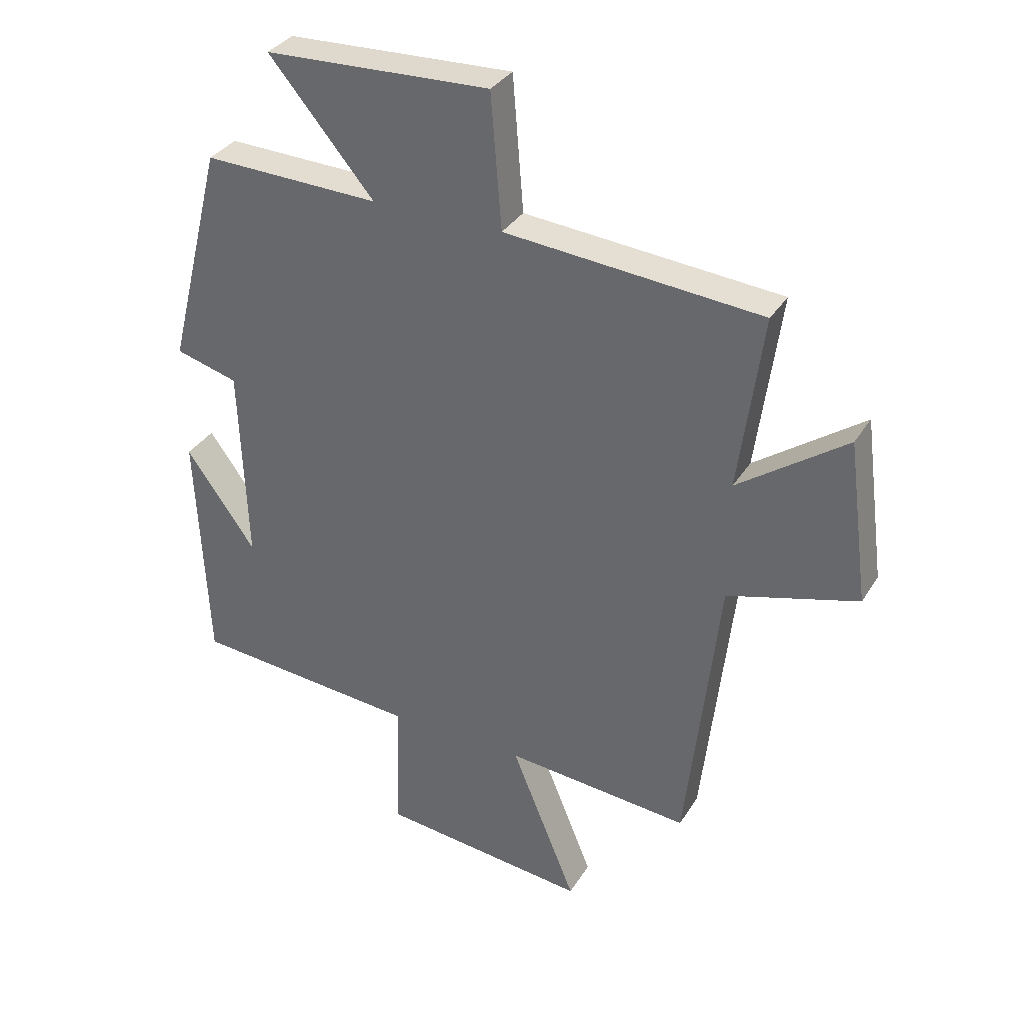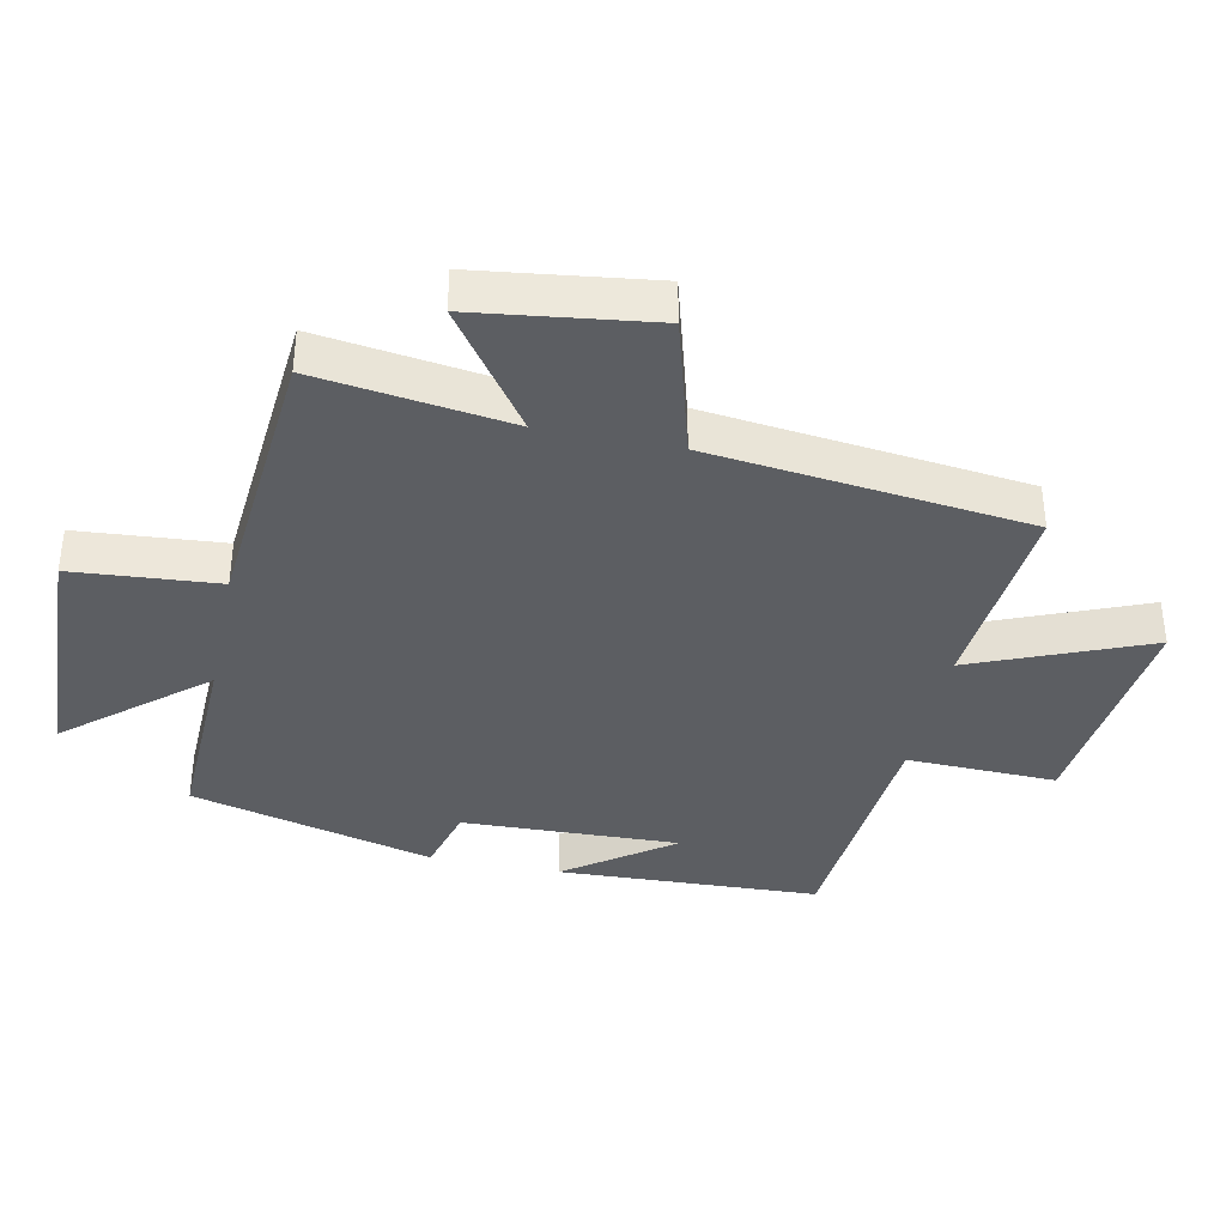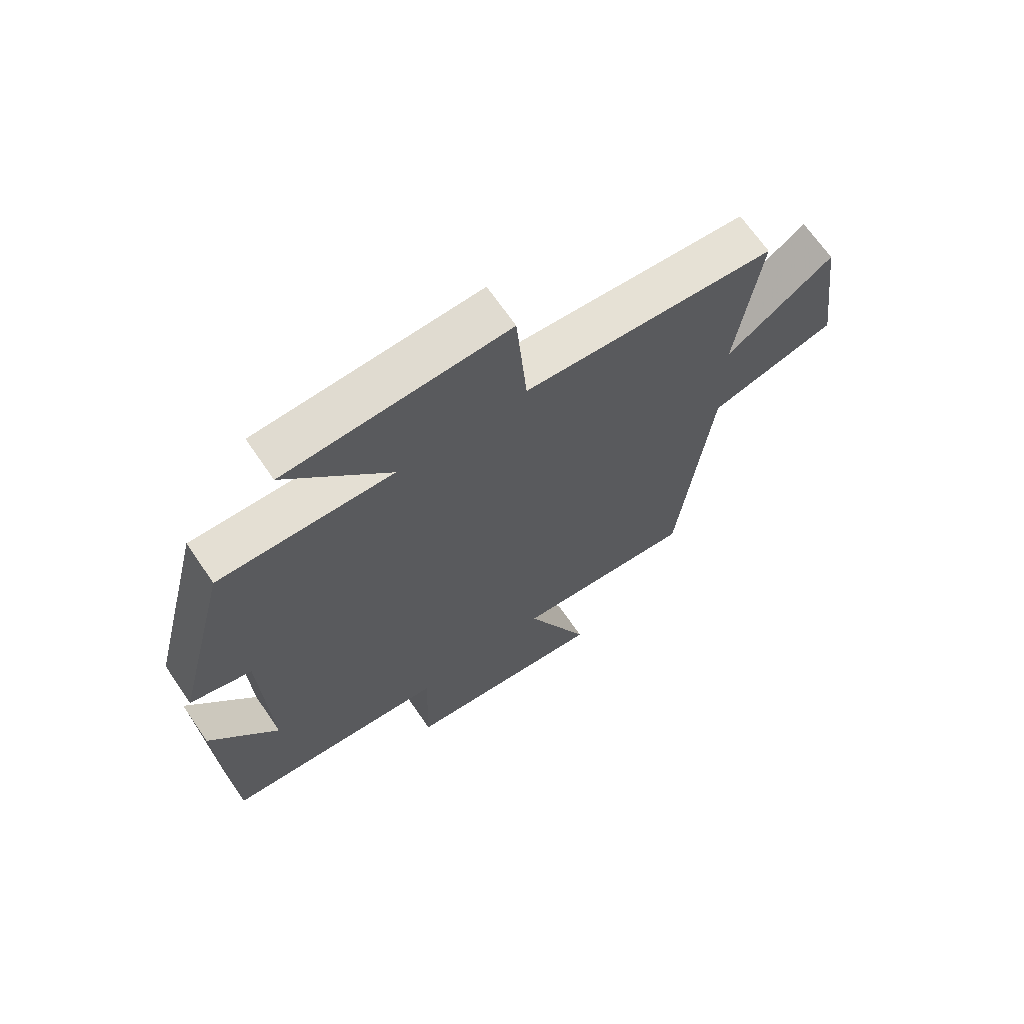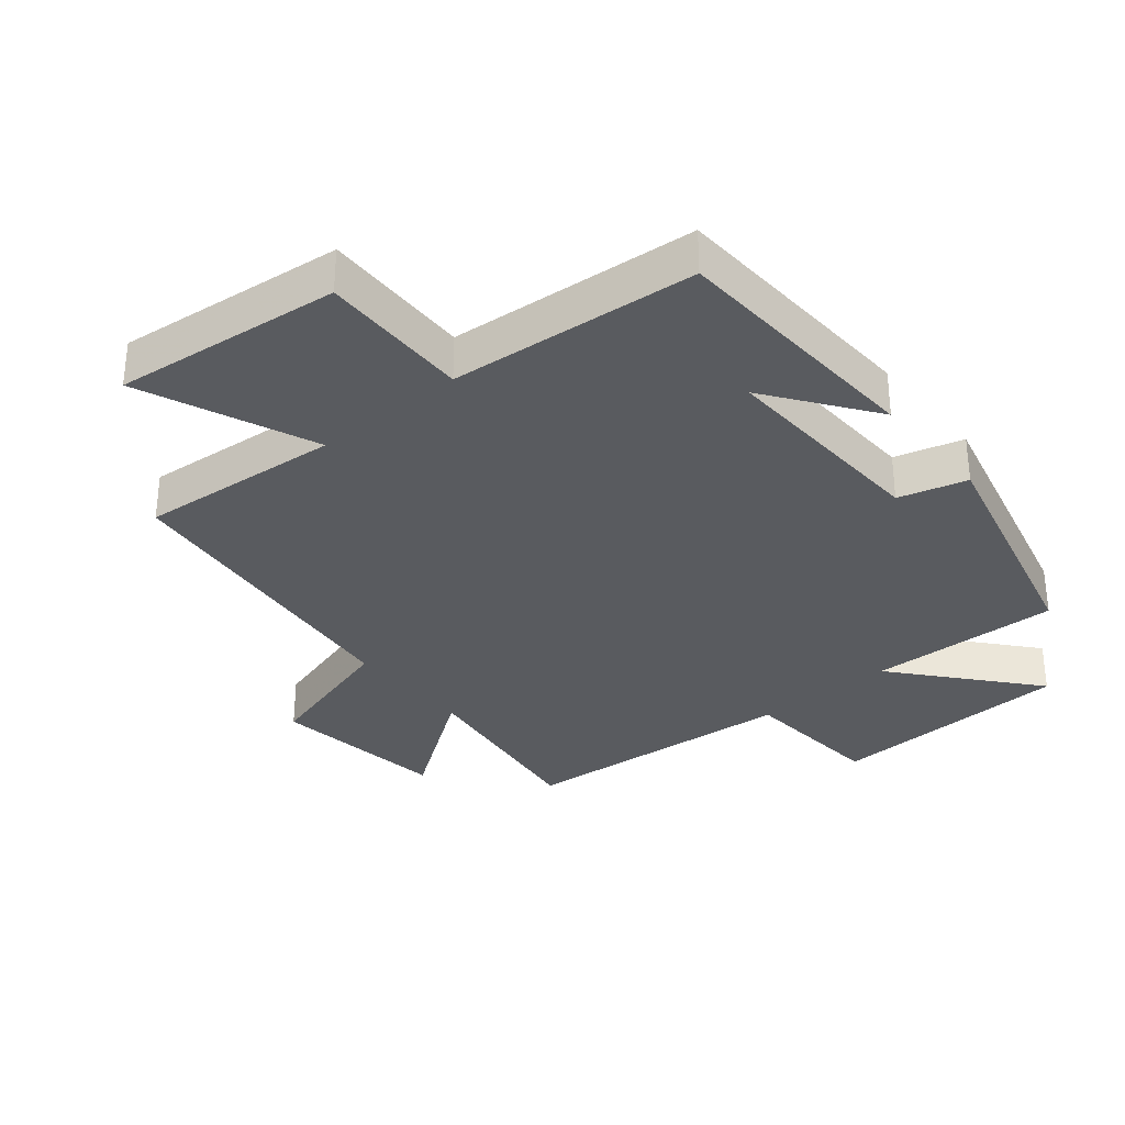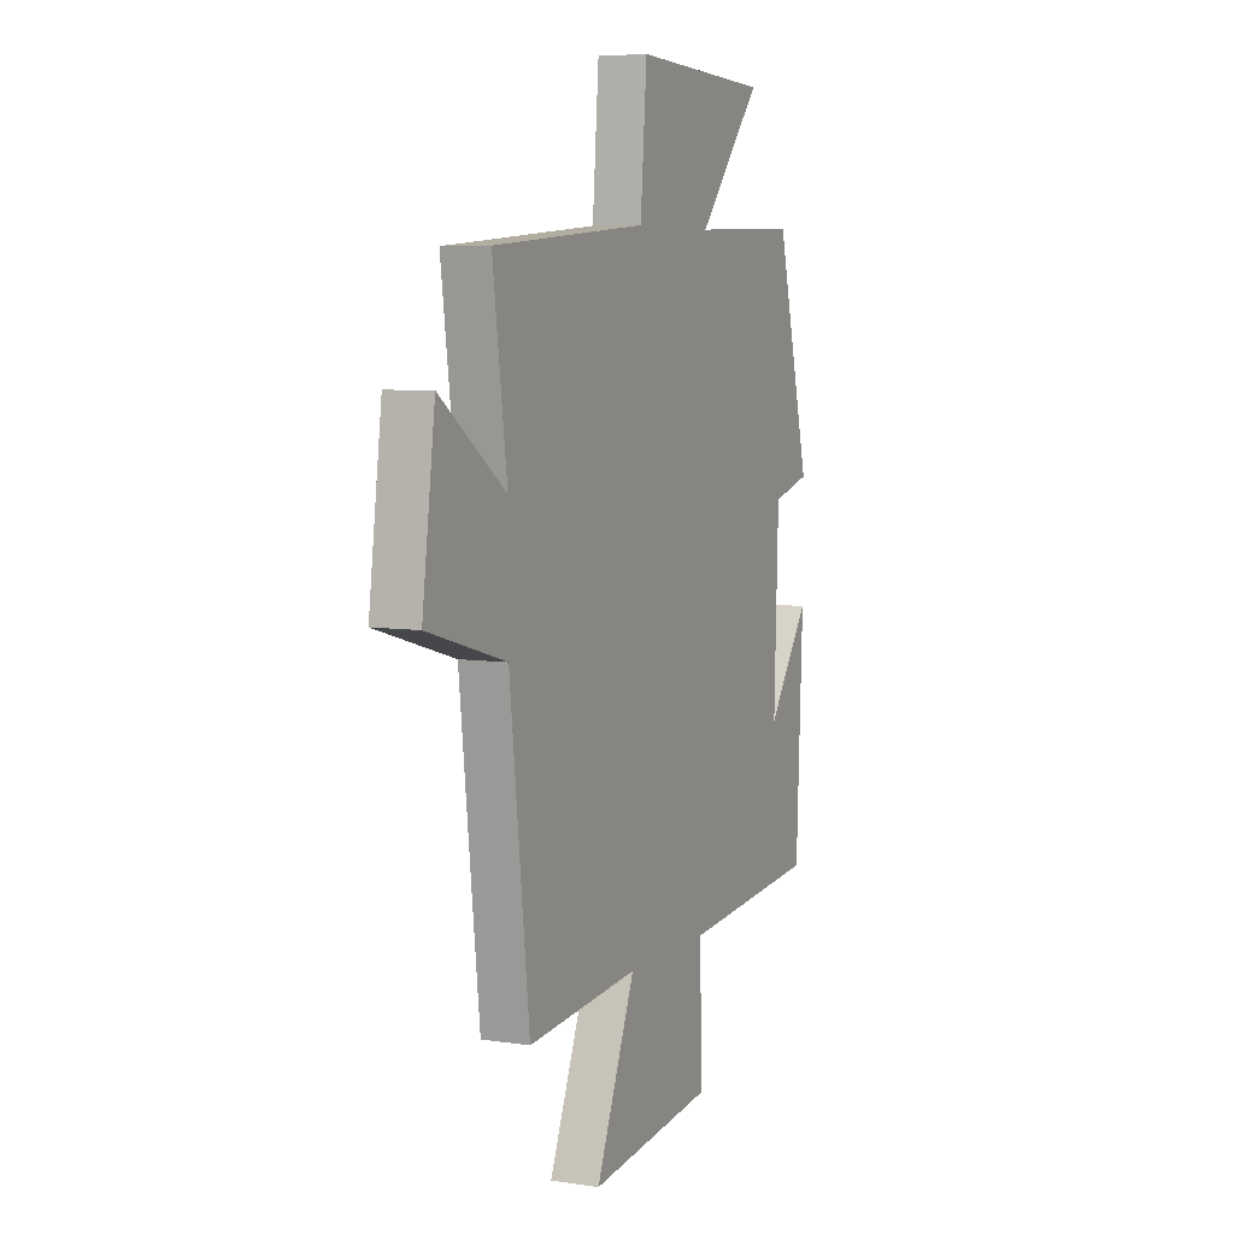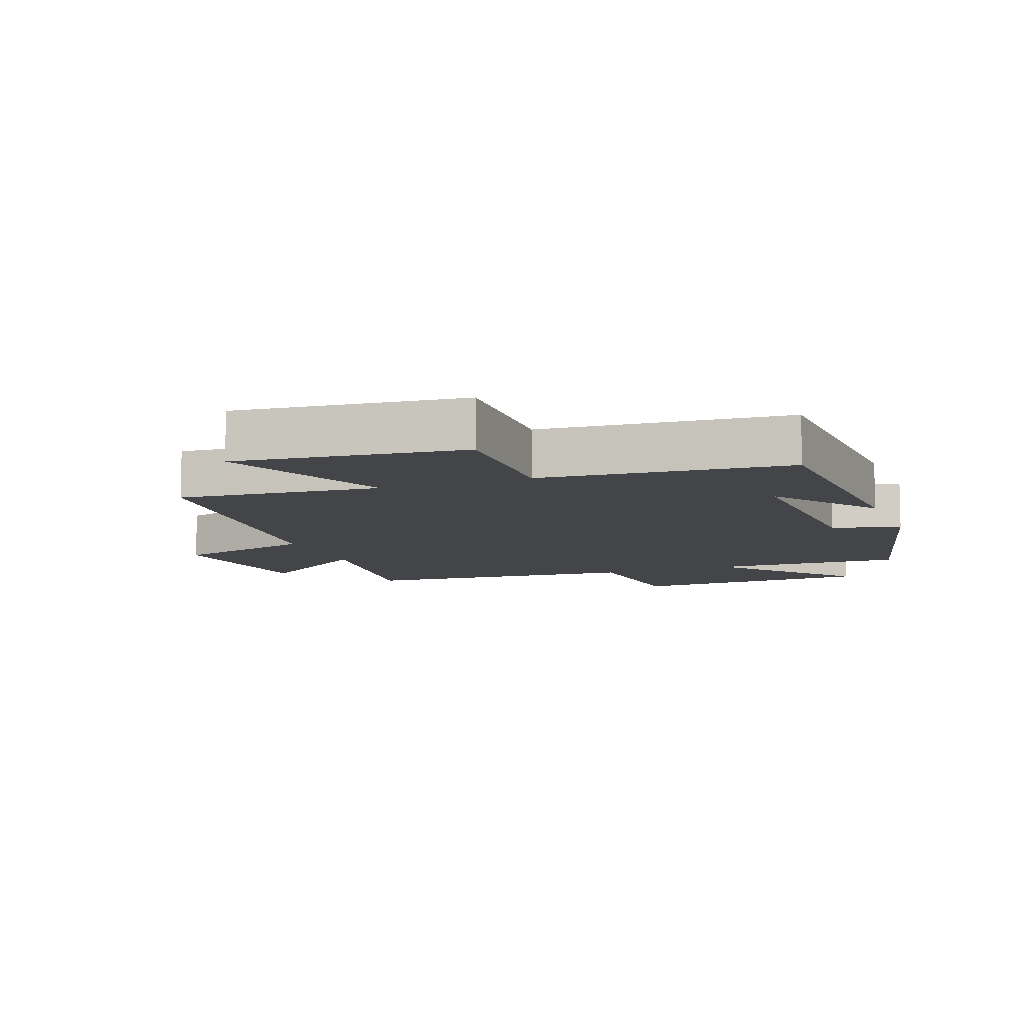
<metadata>
{"format":"obj","ext":"obj","renderer":"f3d","projection":"perspective","resolution":1024,"background":"white","views":[{"elev":33.9,"azim":27.4,"up":"+Z"},{"elev":-37.8,"azim":78.2,"up":"+Y"},{"elev":67.9,"azim":-34.4,"up":"+Z"},{"elev":-32.7,"azim":-140.3,"up":"+Y"},{"elev":6.3,"azim":114.7,"up":"+Z"},{"elev":-9.1,"azim":-159.4,"up":"+Y"}]}
</metadata>
<code>
v 0.54 0.07 0.464
v 0.5 0.07 0.167
v 0.682 0.07 0.297
v 0.718 0.07 0.025
v 0.5 0.07 -0.037
v 0.445 0.07 -0.527
v 0.134 0.07 -0.5
v 0.244 0.07 -0.769
v -0.106 0.07 -0.731
v -0.1 0.07 -0.5
v -0.482 0.07 -0.468
v -0.5 0.07 -0.065
v -0.383 0.07 -0.228
v -0.395 0.07 0.106
v -0.5 0.07 0.135
v -0.406 0.07 0.509
v -0.11 0.07 0.5
v -0.286 0.07 0.708
v 0.092 0.07 0.724
v 0.11 0.07 0.5
v 0.54 0 0.464
v 0.5 0 0.167
v 0.682 0 0.297
v 0.718 0 0.025
v 0.5 0 -0.037
v 0.445 0 -0.527
v 0.134 0 -0.5
v 0.244 0 -0.769
v -0.106 0 -0.731
v -0.1 0 -0.5
v -0.482 0 -0.468
v -0.5 0 -0.065
v -0.383 0 -0.228
v -0.395 0 0.106
v -0.5 0 0.135
v -0.406 0 0.509
v -0.11 0 0.5
v -0.286 0 0.708
v 0.092 0 0.724
v 0.11 0 0.5
f 17 18 19 20
f 17 20 1 2
f 14 15 16 17
f 13 14 17 2
f 11 12 13
f 10 11 13 2
f 7 8 9 10
f 7 10 2 3
f 5 6 7
f 5 7 3
f 3 4 5
f 40 39 38 37
f 22 21 40 37
f 37 36 35 34
f 22 37 34 33
f 33 32 31
f 22 33 31 30
f 30 29 28 27
f 23 22 30 27
f 27 26 25
f 23 27 25
f 25 24 23
f 1 21 22 2
f 2 22 23 3
f 3 23 24 4
f 4 24 25 5
f 5 25 26 6
f 6 26 27 7
f 7 27 28 8
f 8 28 29 9
f 9 29 30 10
f 10 30 31 11
f 11 31 32 12
f 12 32 33 13
f 13 33 34 14
f 14 34 35 15
f 15 35 36 16
f 16 36 37 17
f 17 37 38 18
f 18 38 39 19
f 19 39 40 20
f 20 40 21 1

</code>
